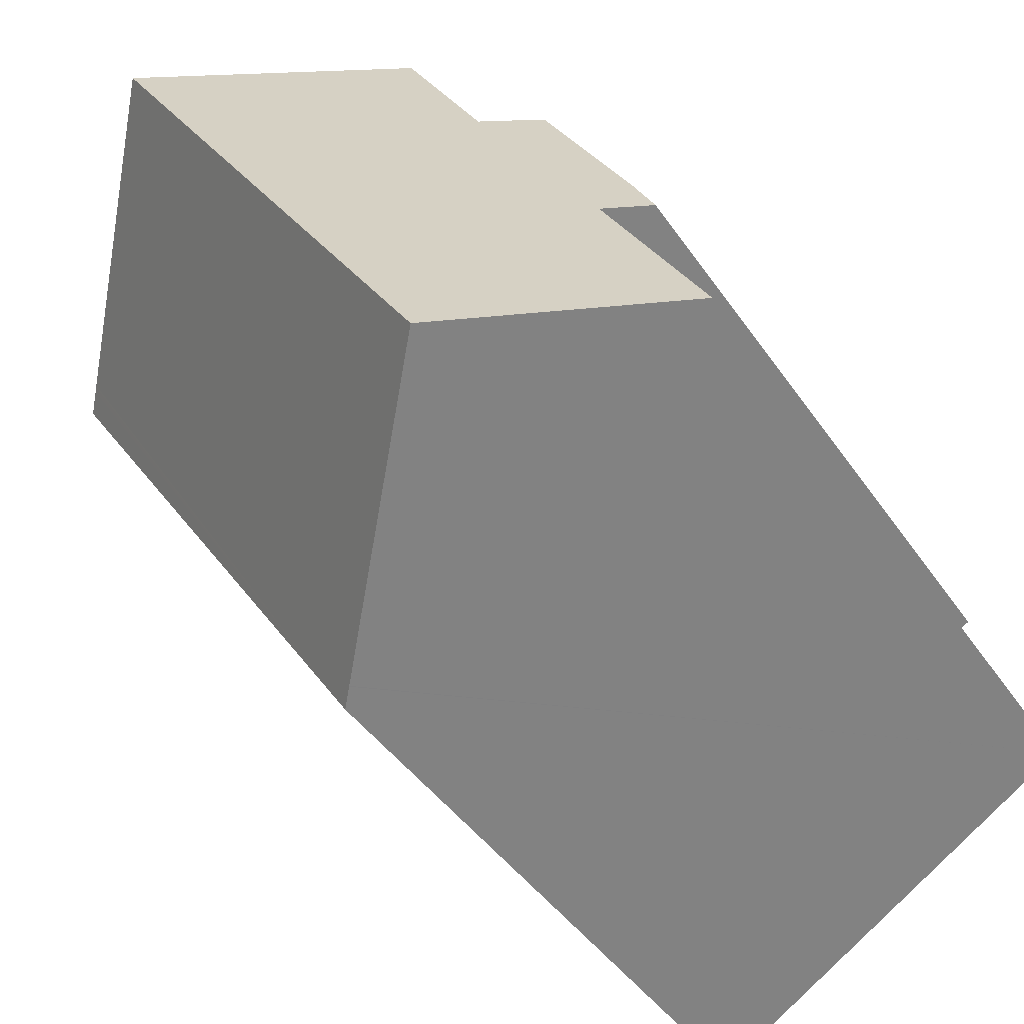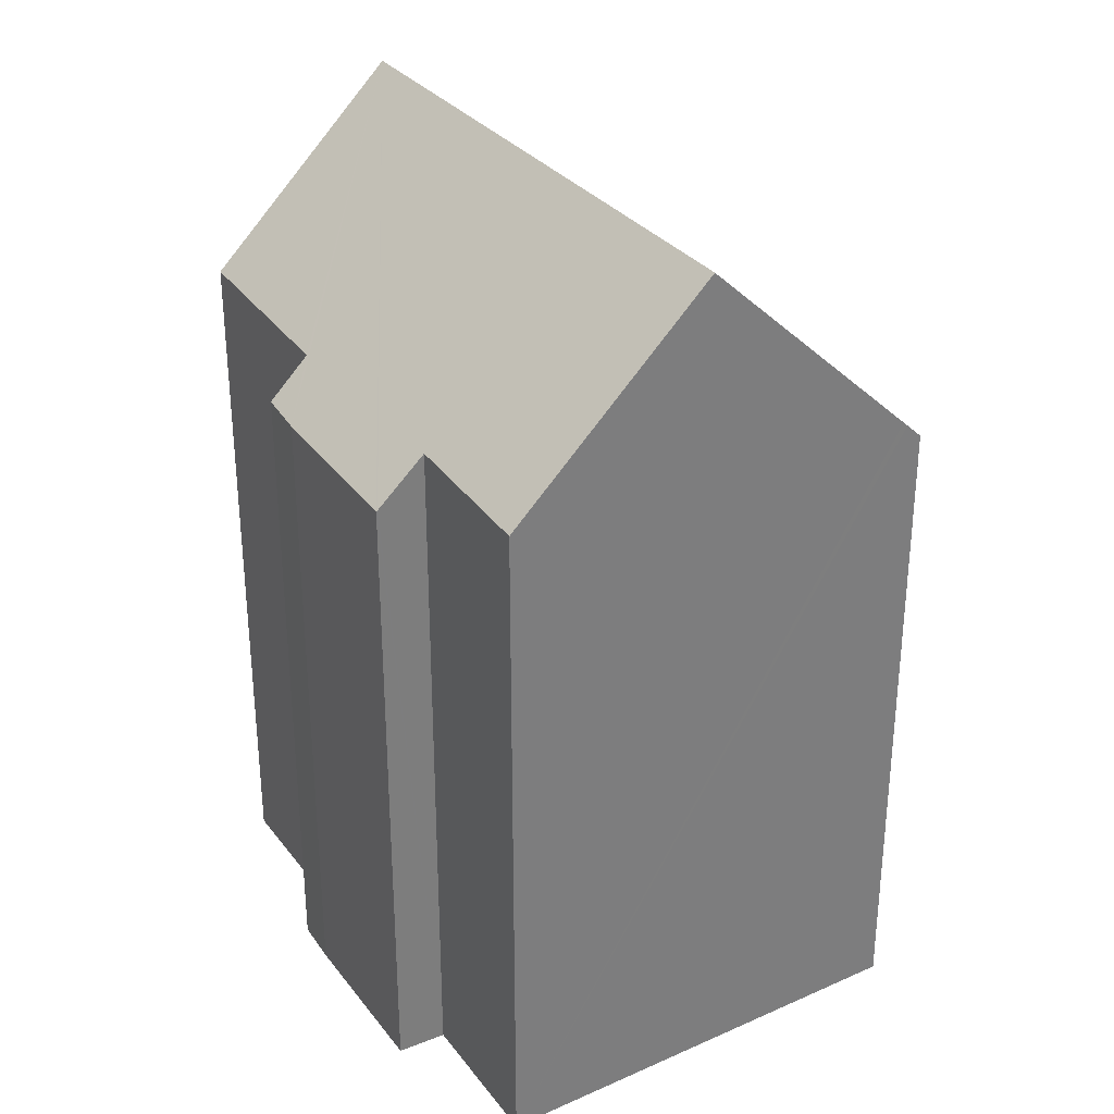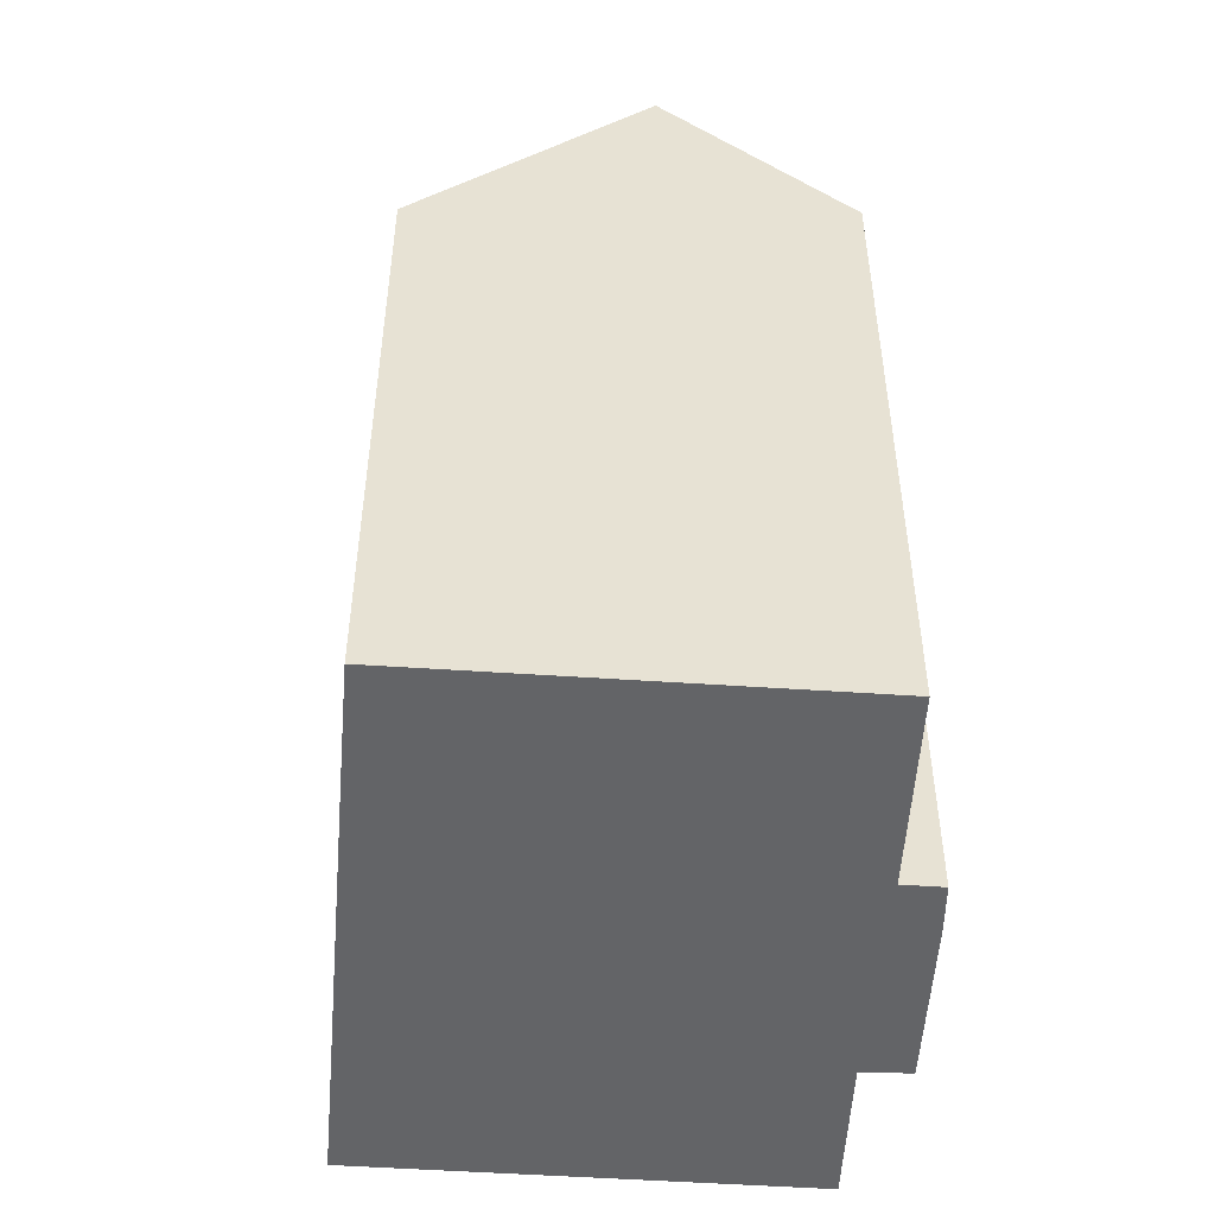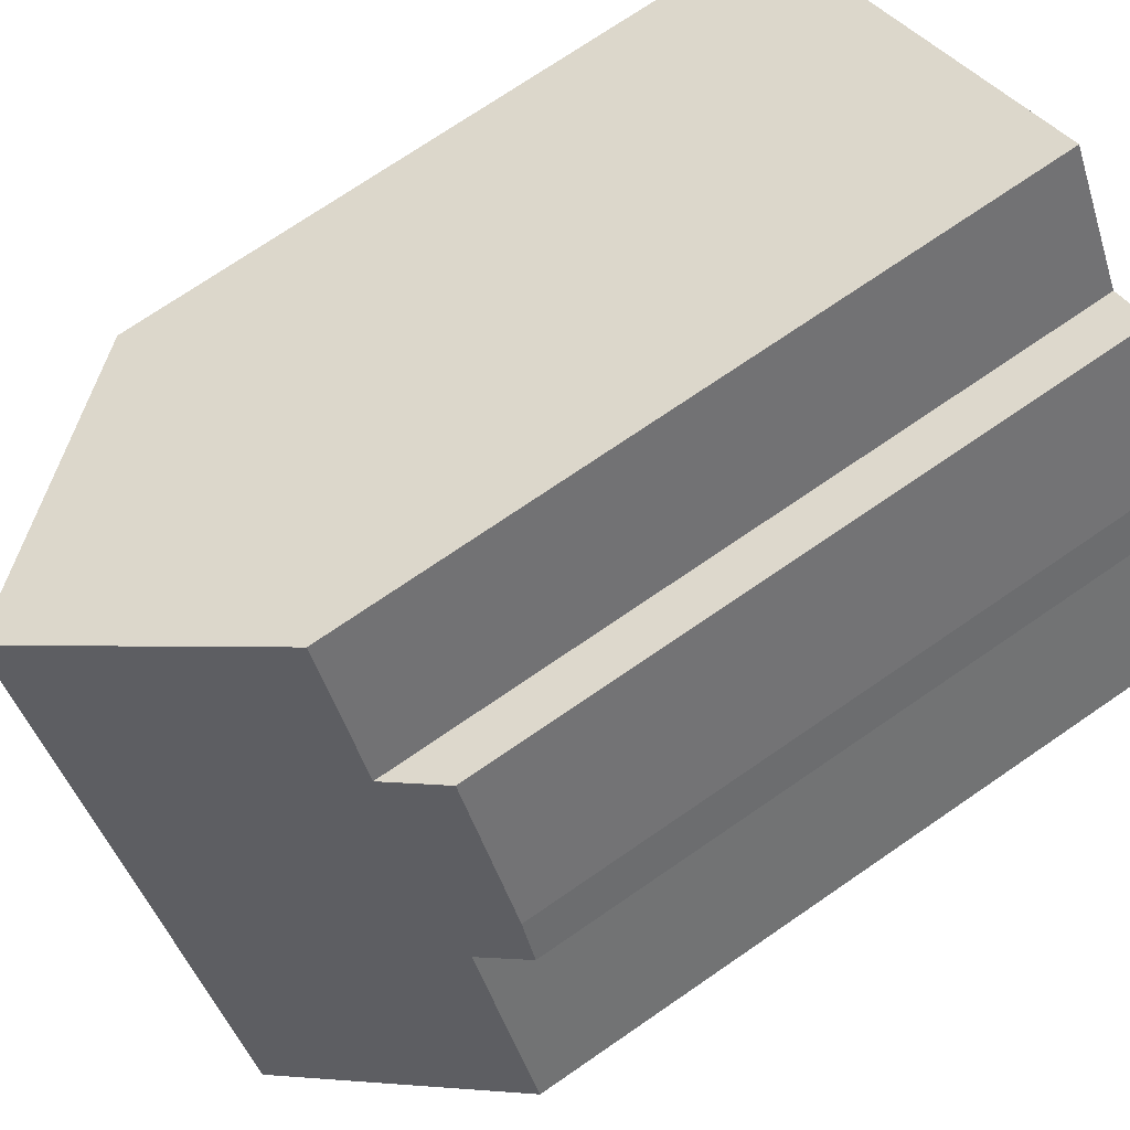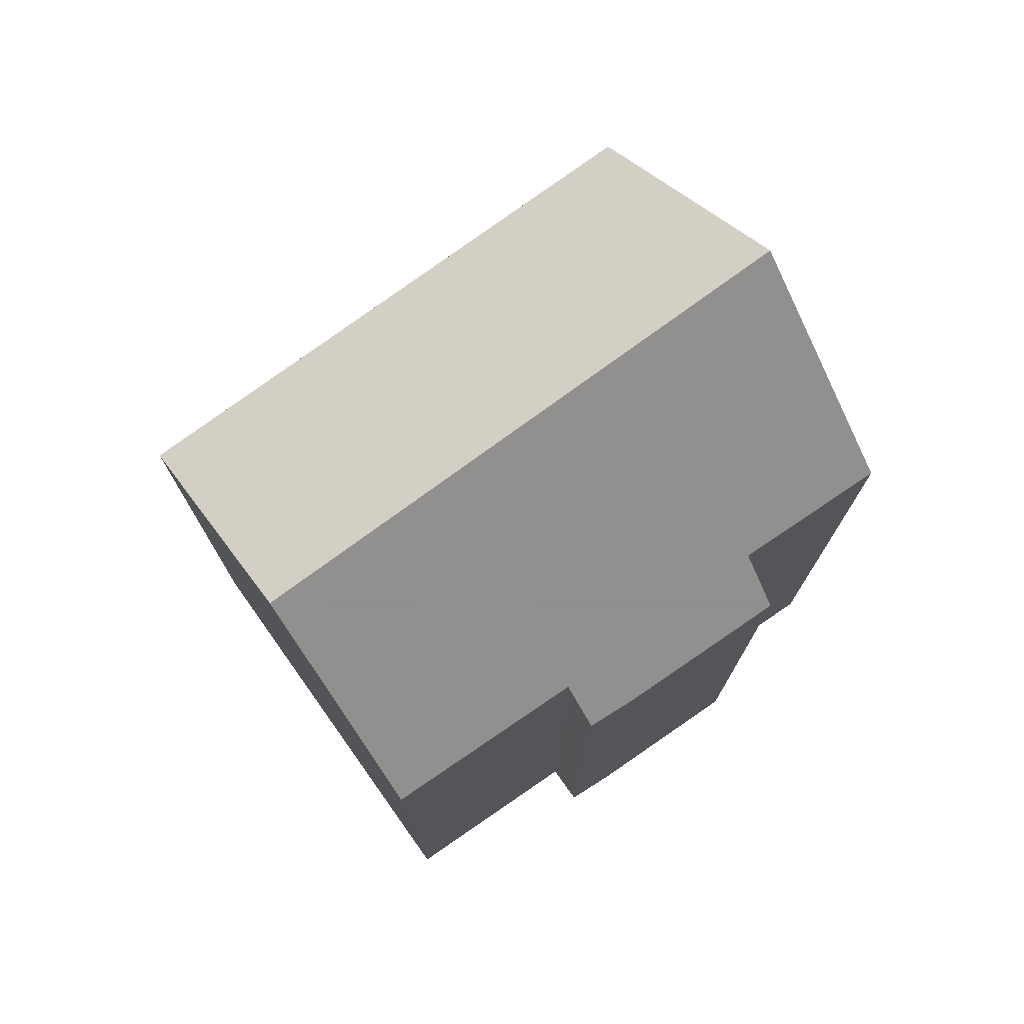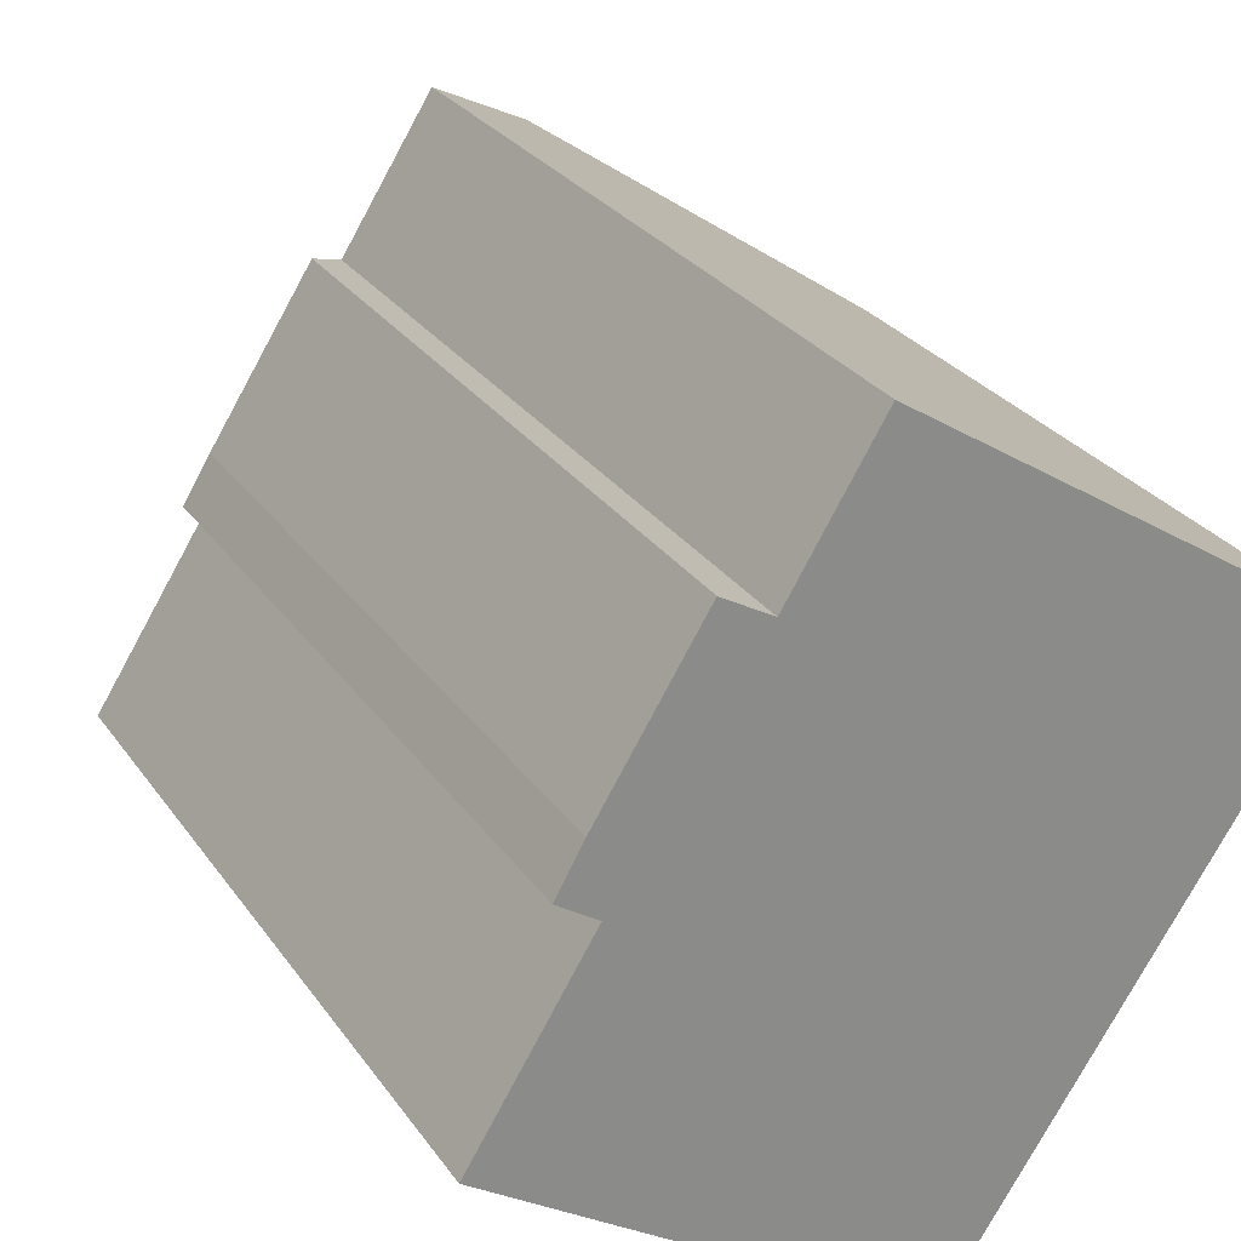
<metadata>
{"format":"obj","ext":"obj","renderer":"f3d","projection":"perspective","resolution":1024,"background":"white","views":[{"elev":-41.5,"azim":-149.1,"up":"+Z"},{"elev":32.5,"azim":0.5,"up":"+Y"},{"elev":-51.2,"azim":-151.8,"up":"+Y"},{"elev":72.9,"azim":-124.5,"up":"+Z"},{"elev":76.8,"azim":-93.0,"up":"+Y"},{"elev":26.8,"azim":-26.9,"up":"+Z"}]}
</metadata>
<code>
v  14.11 26.31 11.11
v  6.651 20.69 10.49
v  8.994 20.55 14.36
v  4.847 26.31 -3.076
v  5.418 19.35 11.18
v  5.381 19.31 11.2
v  4.565 19.35 9.876
v  2.718 19.45 6.868
v  3.038 20.69 4.973
v  2.021 19.54 5.624
v  0 20.85 1.277e-15
v  19.66 20.05 7.587
v  10.55 19.88 -6.697
v  10.54 19.9 -6.689
v  10.94 19.45 -6.942
v  19.78 19.92 7.512
v  20.2 19.45 7.246
v  19.7 20.02 7.565
v  10.61 19.82 -6.734
v  2.021 -3.444e-16 5.624
v  2.718 -4.205e-16 6.868
v  5.381 -6.86e-16 11.2
v  4.565 -6.047e-16 9.876
v  6.651 -6.425e-16 10.49
v  8.994 -8.791e-16 14.36
v  0 0 0
v  3.038 -3.045e-16 4.973
v  5.418 -6.848e-16 11.18
v  19.78 -4.6e-16 7.512
v  20.2 -4.437e-16 7.246
v  14.11 -6.804e-16 11.11
v  19.66 -4.646e-16 7.587
v  19.7 -4.632e-16 7.565
v  10.94 4.251e-16 -6.942
v  10.55 4.101e-16 -6.697
v  10.61 4.123e-16 -6.734
v  4.847 1.884e-16 -3.076
v  10.54 4.096e-16 -6.689
g defaultobject
f 1 2 3
f 2 1 4
f 2 4 5
f 5 4 6
f 6 4 7
f 7 4 8
f 8 4 9
f 8 9 10
f 9 4 11
f 12 4 1
f 4 12 13
f 4 13 14
f 15 16 17
f 16 15 18
f 18 15 12
f 12 15 13
f 13 15 19
f 20 8 10
f 8 20 21
f 21 7 8
f 7 21 6
f 6 21 22
f 22 21 23
f 24 3 2
f 3 24 25
f 26 9 11
f 9 26 27
f 5 24 2
f 24 5 6
f 24 6 22
f 24 22 28
f 3 12 1
f 12 3 25
f 12 25 18
f 18 25 16
f 16 25 17
f 17 25 29
f 17 29 30
f 29 25 31
f 29 31 32
f 29 32 33
f 30 15 17
f 15 30 34
f 14 11 4
f 11 14 26
f 26 14 13
f 26 13 19
f 26 19 15
f 26 15 35
f 35 15 34
f 35 34 36
f 26 35 37
f 37 35 38
f 27 10 9
f 10 27 20
f 21 27 23
f 27 21 20
f 29 34 30
f 34 29 33
f 34 33 32
f 34 32 31
f 34 31 36
f 36 31 35
f 35 31 38
f 38 31 37
f 37 31 25
f 37 25 24
f 37 24 26
f 26 24 27
f 27 24 28
f 27 28 22
f 27 22 23

</code>
